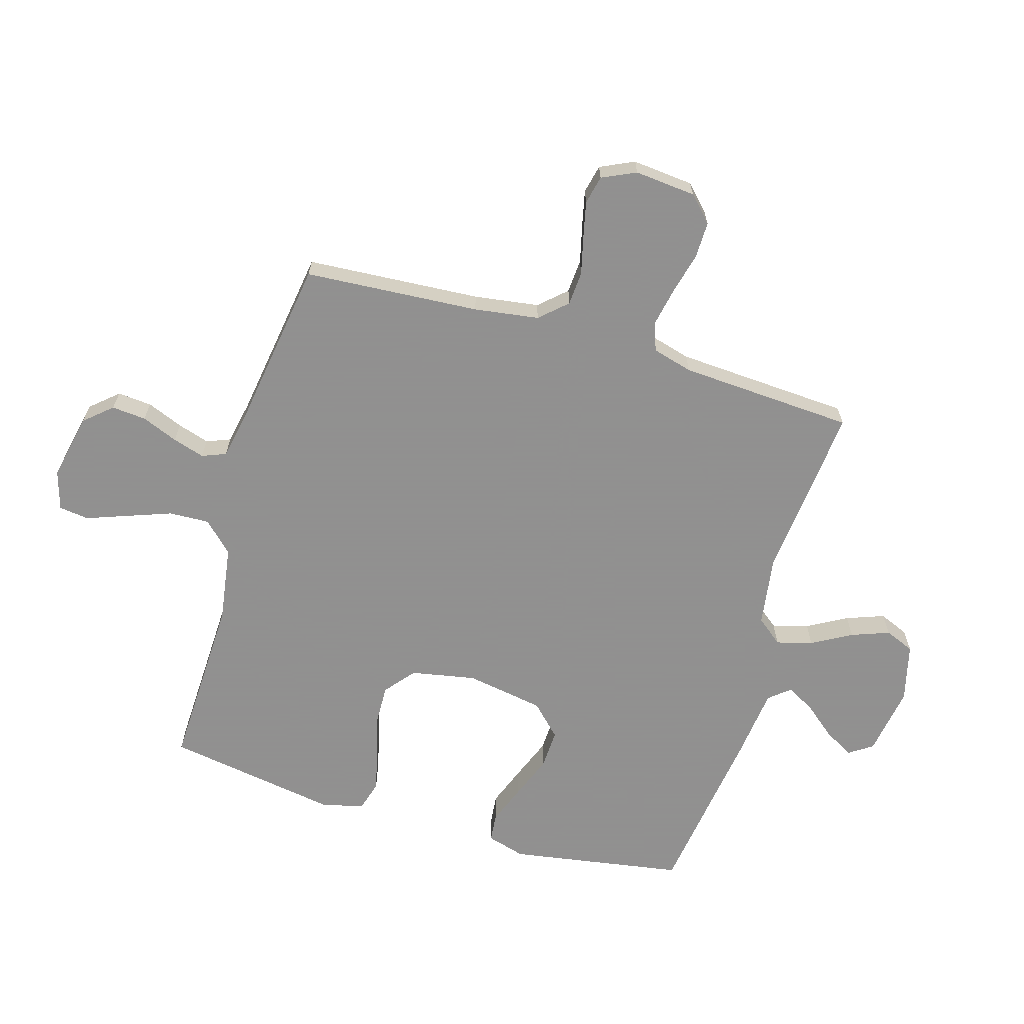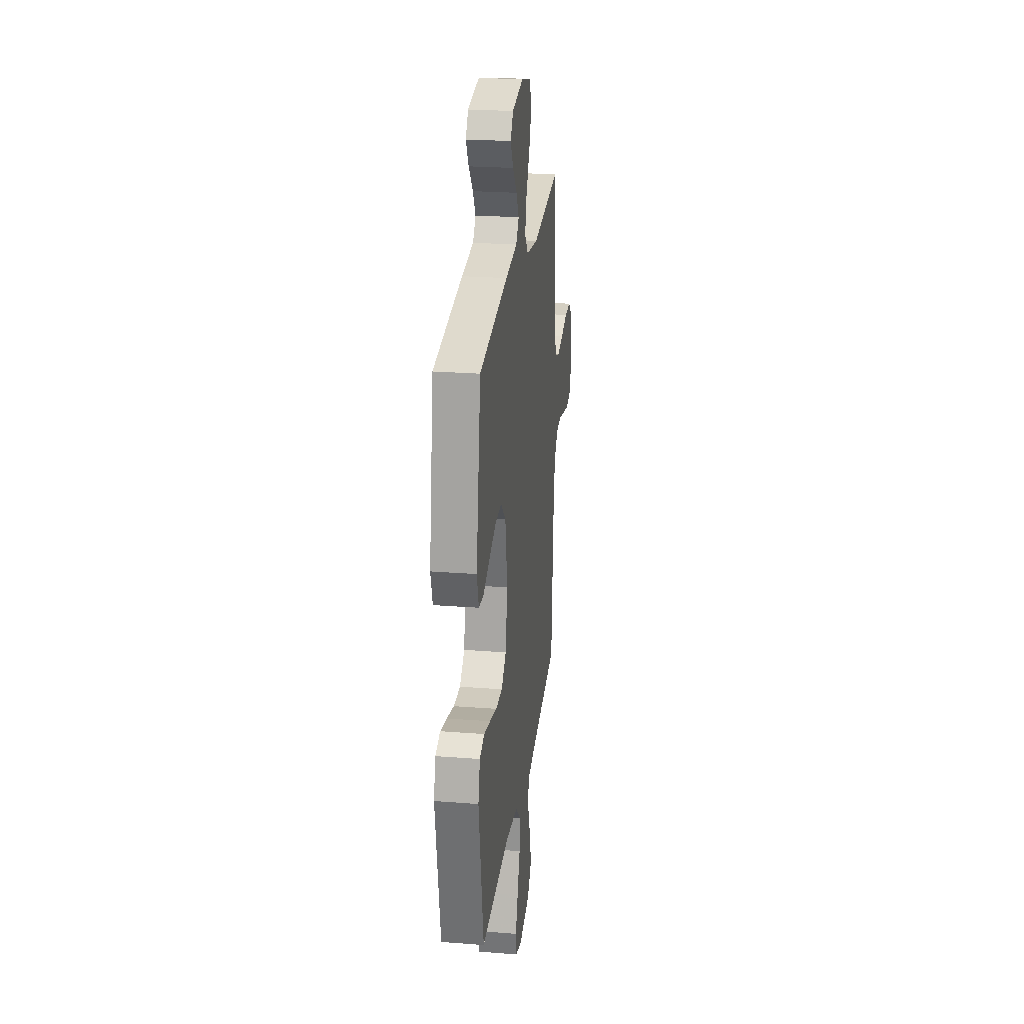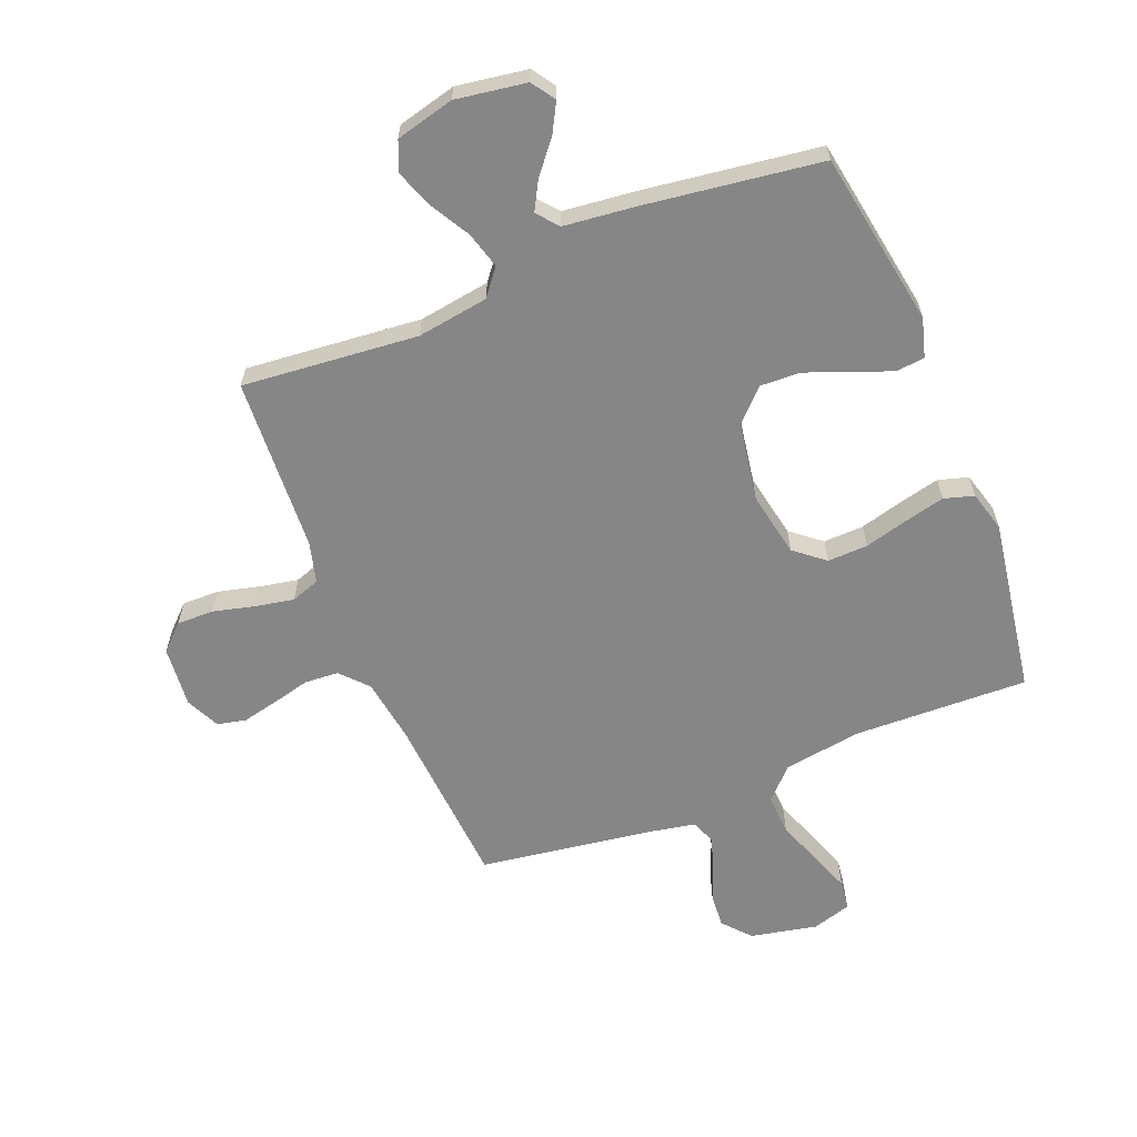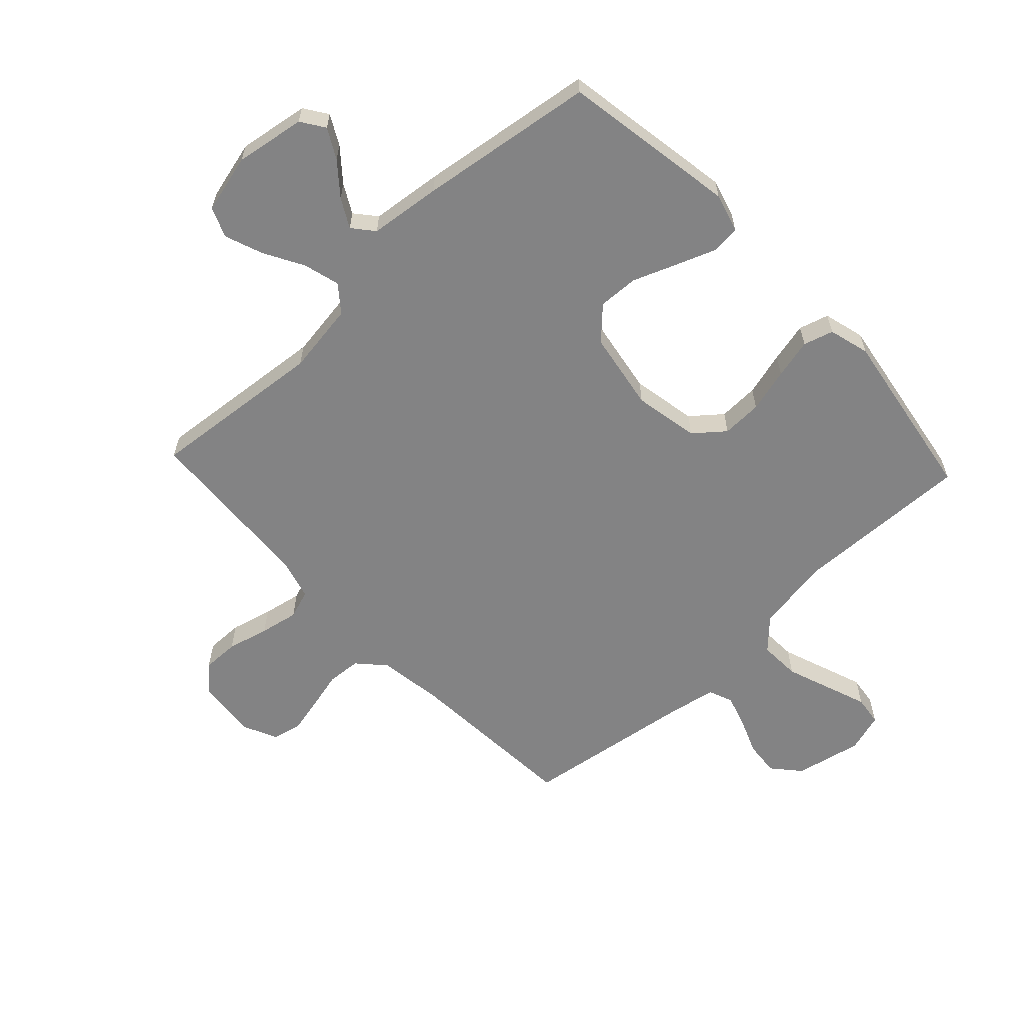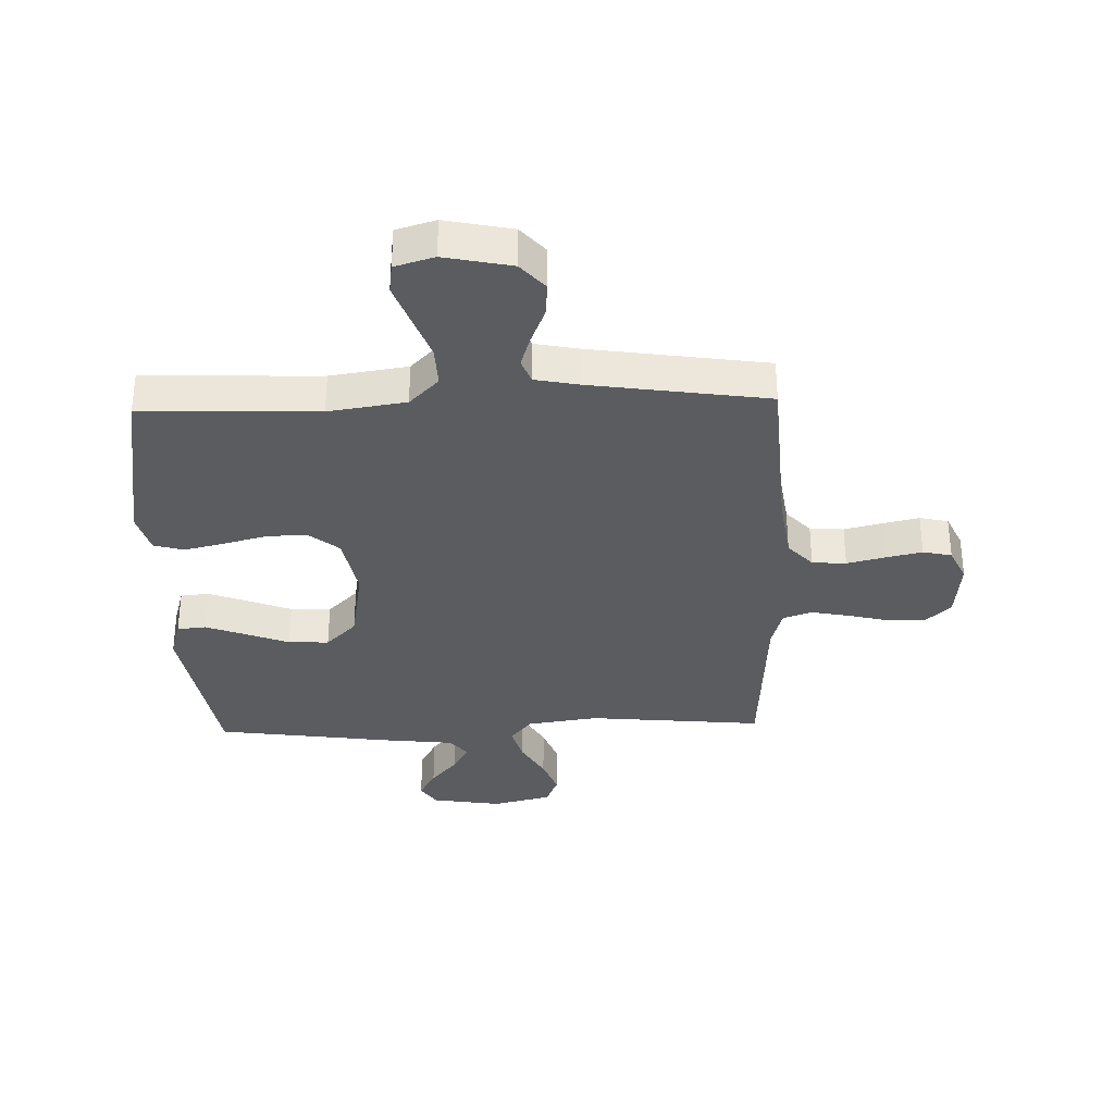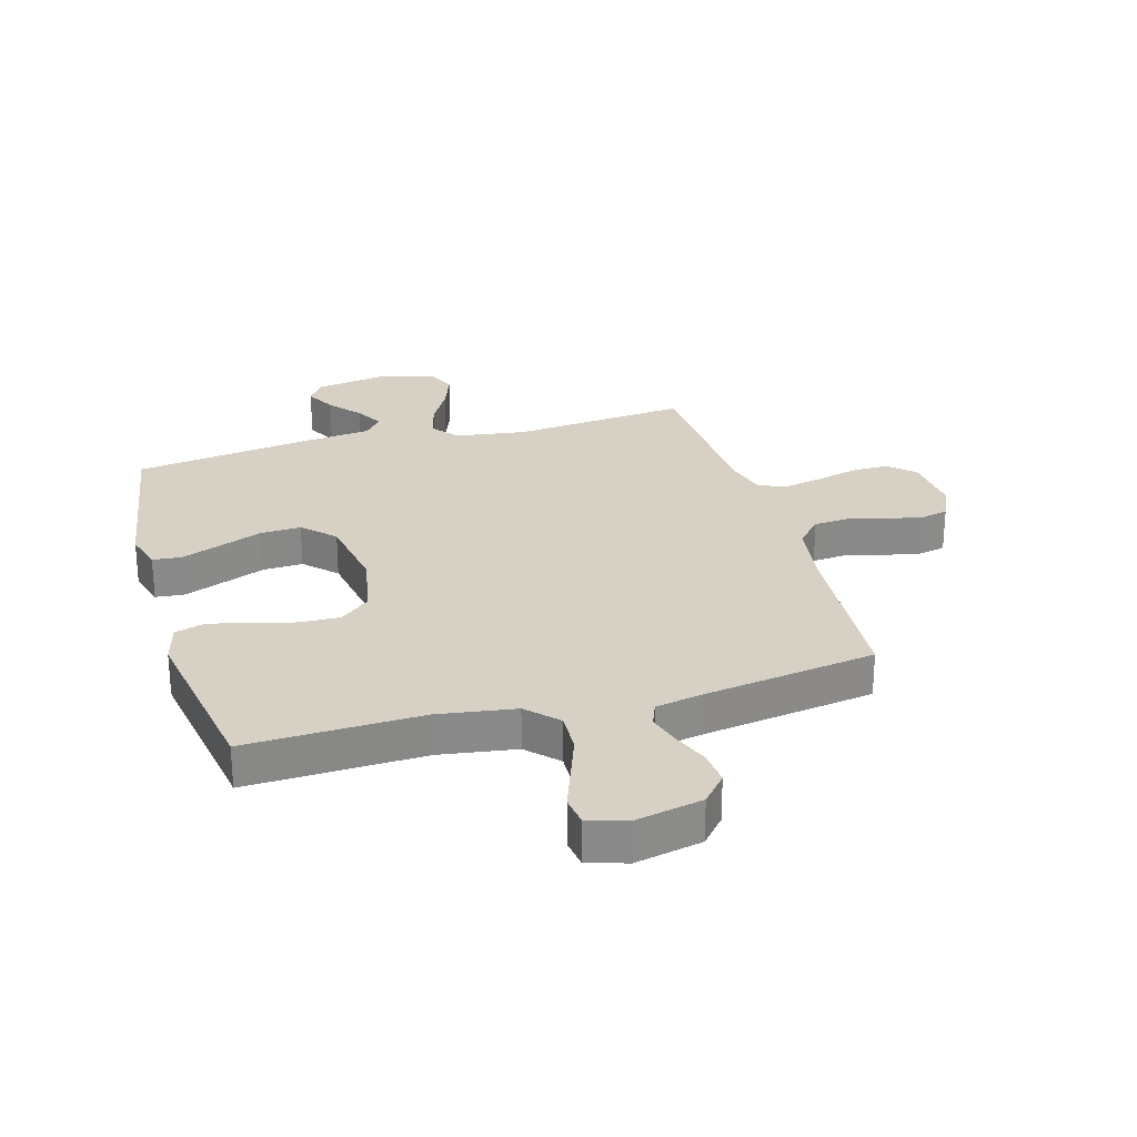
<metadata>
{"format":"obj","ext":"obj","renderer":"f3d","projection":"perspective","resolution":1024,"background":"white","views":[{"elev":-65.8,"azim":-106.4,"up":"+Y"},{"elev":25.0,"azim":97.2,"up":"+Z"},{"elev":-62.1,"azim":22.1,"up":"+Y"},{"elev":-61.2,"azim":43.2,"up":"+Y"},{"elev":-33.8,"azim":-178.2,"up":"+Y"},{"elev":26.9,"azim":164.0,"up":"+Y"}]}
</metadata>
<code>
v 0.5 0.07 0.5
v 0.549 0.07 0.2
v 0.53 0.07 0.134
v 0.481 0.07 0.129
v 0.413 0.07 0.155
v 0.339 0.07 0.184
v 0.27 0.07 0.187
v 0.218 0.07 0.135
v 0.195 0.07 0
v 0.216 0.07 -0.111
v 0.267 0.07 -0.153
v 0.336 0.07 -0.151
v 0.411 0.07 -0.131
v 0.479 0.07 -0.115
v 0.53 0.07 -0.13
v 0.549 0.07 -0.2
v 0.5 0.07 -0.5
v 0.2 0.07 -0.49
v 0.068 0.07 -0.51
v 0.018 0.07 -0.561
v 0.021 0.07 -0.631
v 0.049 0.07 -0.708
v 0.074 0.07 -0.777
v 0.067 0.07 -0.828
v 0 0.07 -0.848
v -0.114 0.07 -0.824
v -0.155 0.07 -0.777
v -0.15 0.07 -0.718
v -0.125 0.07 -0.656
v -0.108 0.07 -0.601
v -0.124 0.07 -0.56
v -0.2 0.07 -0.545
v -0.5 0.07 -0.5
v -0.52 0.07 -0.2
v -0.536 0.07 -0.089
v -0.578 0.07 -0.043
v -0.636 0.07 -0.039
v -0.701 0.07 -0.055
v -0.763 0.07 -0.069
v -0.812 0.07 -0.058
v -0.839 0.07 0
v -0.829 0.07 0.105
v -0.786 0.07 0.146
v -0.723 0.07 0.145
v -0.652 0.07 0.127
v -0.586 0.07 0.114
v -0.537 0.07 0.131
v -0.518 0.07 0.2
v -0.5 0.07 0.5
v -0.2 0.07 0.471
v -0.078 0.07 0.489
v -0.042 0.07 0.534
v -0.059 0.07 0.596
v -0.097 0.07 0.664
v -0.121 0.07 0.729
v -0.1 0.07 0.78
v 0 0.07 0.805
v 0.12 0.07 0.786
v 0.147 0.07 0.746
v 0.119 0.07 0.695
v 0.074 0.07 0.641
v 0.047 0.07 0.592
v 0.077 0.07 0.556
v 0.2 0.07 0.542
v 0.5 0 0.5
v 0.549 0 0.2
v 0.53 0 0.134
v 0.481 0 0.129
v 0.413 0 0.155
v 0.339 0 0.184
v 0.27 0 0.187
v 0.218 0 0.135
v 0.195 0 0
v 0.216 0 -0.111
v 0.267 0 -0.153
v 0.336 0 -0.151
v 0.411 0 -0.131
v 0.479 0 -0.115
v 0.53 0 -0.13
v 0.549 0 -0.2
v 0.5 0 -0.5
v 0.2 0 -0.49
v 0.068 0 -0.51
v 0.018 0 -0.561
v 0.021 0 -0.631
v 0.049 0 -0.708
v 0.074 0 -0.777
v 0.067 0 -0.828
v 0 0 -0.848
v -0.114 0 -0.824
v -0.155 0 -0.777
v -0.15 0 -0.718
v -0.125 0 -0.656
v -0.108 0 -0.601
v -0.124 0 -0.56
v -0.2 0 -0.545
v -0.5 0 -0.5
v -0.52 0 -0.2
v -0.536 0 -0.089
v -0.578 0 -0.043
v -0.636 0 -0.039
v -0.701 0 -0.055
v -0.763 0 -0.069
v -0.812 0 -0.058
v -0.839 0 0
v -0.829 0 0.105
v -0.786 0 0.146
v -0.723 0 0.145
v -0.652 0 0.127
v -0.586 0 0.114
v -0.537 0 0.131
v -0.518 0 0.2
v -0.5 0 0.5
v -0.2 0 0.471
v -0.078 0 0.489
v -0.042 0 0.534
v -0.059 0 0.596
v -0.097 0 0.664
v -0.121 0 0.729
v -0.1 0 0.78
v 0 0 0.805
v 0.12 0 0.786
v 0.147 0 0.746
v 0.119 0 0.695
v 0.074 0 0.641
v 0.047 0 0.592
v 0.077 0 0.556
v 0.2 0 0.542
f 63 64 1 2
f 58 59 60 61
f 58 61 62
f 57 58 62
f 56 57 62
f 53 54 55 56
f 52 53 56 62
f 51 52 62 63
f 48 49 50
f 47 48 50 51
f 42 43 44 45
f 42 45 46
f 41 42 46
f 40 41 46 47
f 37 38 39 40
f 32 33 34
f 31 32 34 35
f 26 27 28 29
f 26 29 30
f 25 26 30
f 24 25 30 31
f 21 22 23 24
f 15 16 17 18
f 15 18 19
f 12 13 14 15
f 12 15 19
f 11 12 19 20
f 3 4 5 6
f 63 2 3 6
f 63 6 7
f 47 51 63 7
f 37 40 47 7
f 36 37 7 8
f 35 36 8 9
f 31 35 9 10
f 21 24 31
f 20 21 31
f 10 11 20 31
f 66 65 128 127
f 125 124 123 122
f 126 125 122
f 126 122 121
f 126 121 120
f 120 119 118 117
f 126 120 117 116
f 127 126 116 115
f 114 113 112
f 115 114 112 111
f 109 108 107 106
f 110 109 106
f 110 106 105
f 111 110 105 104
f 104 103 102 101
f 98 97 96
f 99 98 96 95
f 93 92 91 90
f 94 93 90
f 94 90 89
f 95 94 89 88
f 88 87 86 85
f 82 81 80 79
f 83 82 79
f 79 78 77 76
f 83 79 76
f 84 83 76 75
f 70 69 68 67
f 70 67 66 127
f 71 70 127
f 71 127 115 111
f 71 111 104 101
f 72 71 101 100
f 73 72 100 99
f 74 73 99 95
f 95 88 85
f 95 85 84
f 95 84 75 74
f 1 65 66 2
f 2 66 67 3
f 3 67 68 4
f 4 68 69 5
f 5 69 70 6
f 6 70 71 7
f 7 71 72 8
f 8 72 73 9
f 9 73 74 10
f 10 74 75 11
f 11 75 76 12
f 12 76 77 13
f 13 77 78 14
f 14 78 79 15
f 15 79 80 16
f 16 80 81 17
f 17 81 82 18
f 18 82 83 19
f 19 83 84 20
f 20 84 85 21
f 21 85 86 22
f 22 86 87 23
f 23 87 88 24
f 24 88 89 25
f 25 89 90 26
f 26 90 91 27
f 27 91 92 28
f 28 92 93 29
f 29 93 94 30
f 30 94 95 31
f 31 95 96 32
f 32 96 97 33
f 33 97 98 34
f 34 98 99 35
f 35 99 100 36
f 36 100 101 37
f 37 101 102 38
f 38 102 103 39
f 39 103 104 40
f 40 104 105 41
f 41 105 106 42
f 42 106 107 43
f 43 107 108 44
f 44 108 109 45
f 45 109 110 46
f 46 110 111 47
f 47 111 112 48
f 48 112 113 49
f 49 113 114 50
f 50 114 115 51
f 51 115 116 52
f 52 116 117 53
f 53 117 118 54
f 54 118 119 55
f 55 119 120 56
f 56 120 121 57
f 57 121 122 58
f 58 122 123 59
f 59 123 124 60
f 60 124 125 61
f 61 125 126 62
f 62 126 127 63
f 63 127 128 64
f 64 128 65 1

</code>
